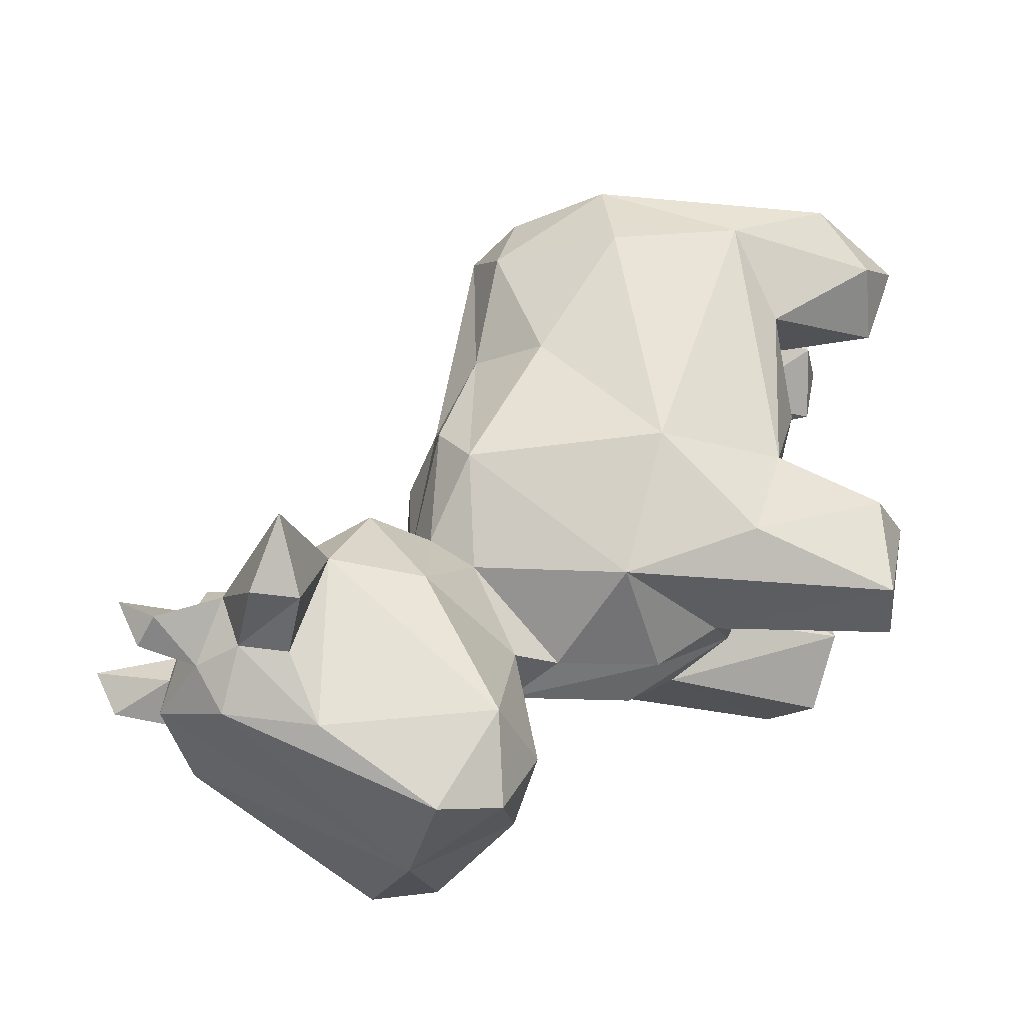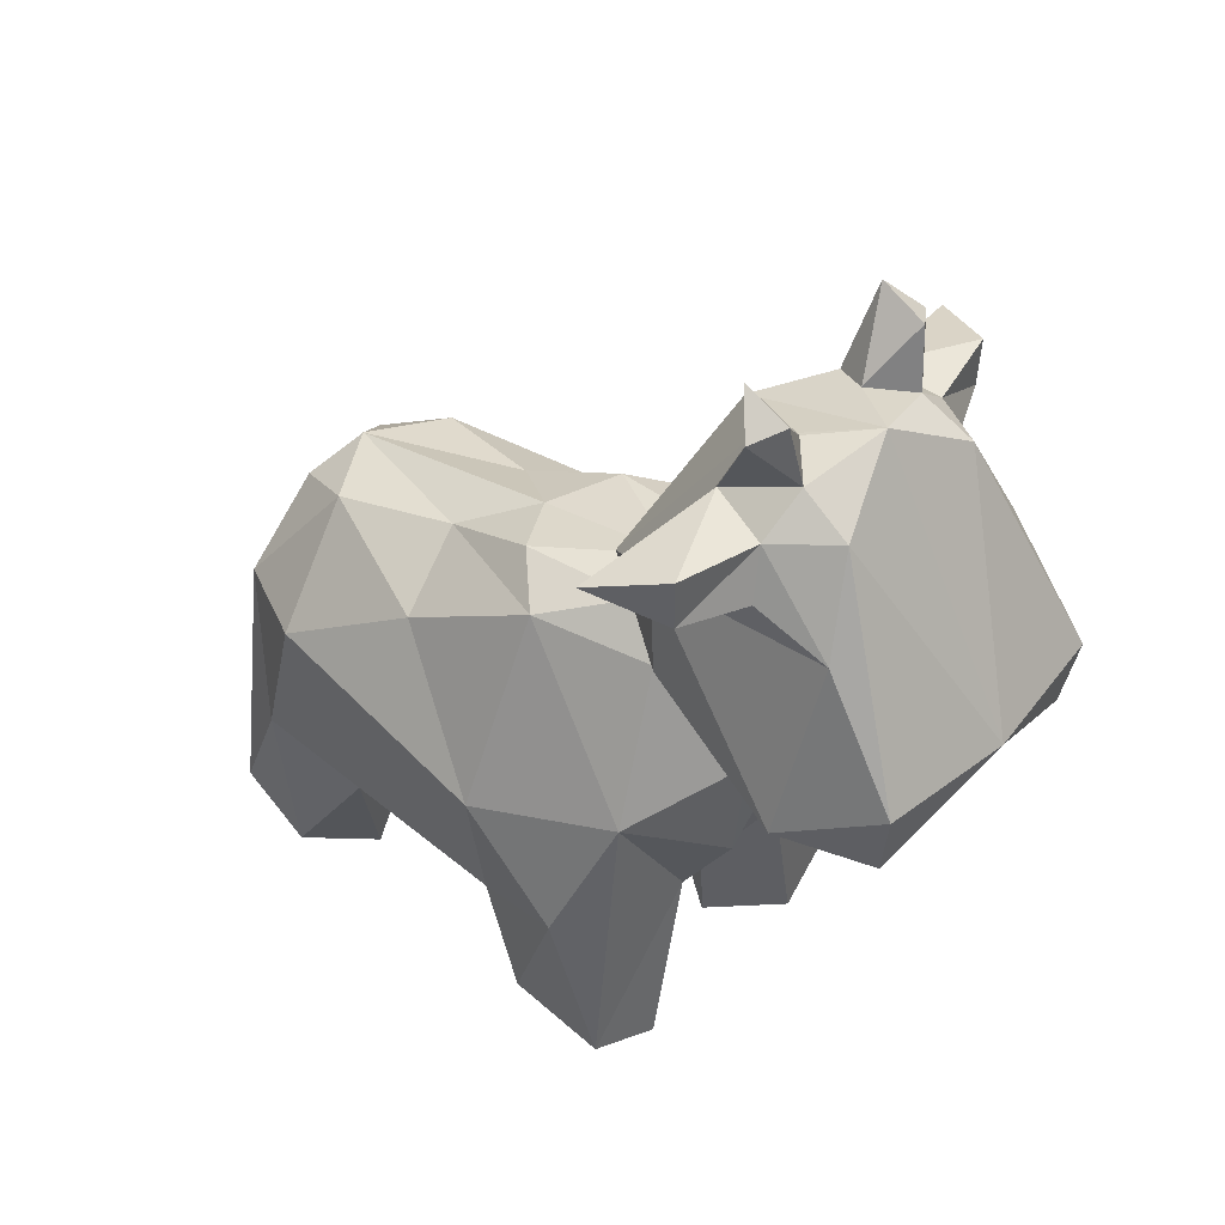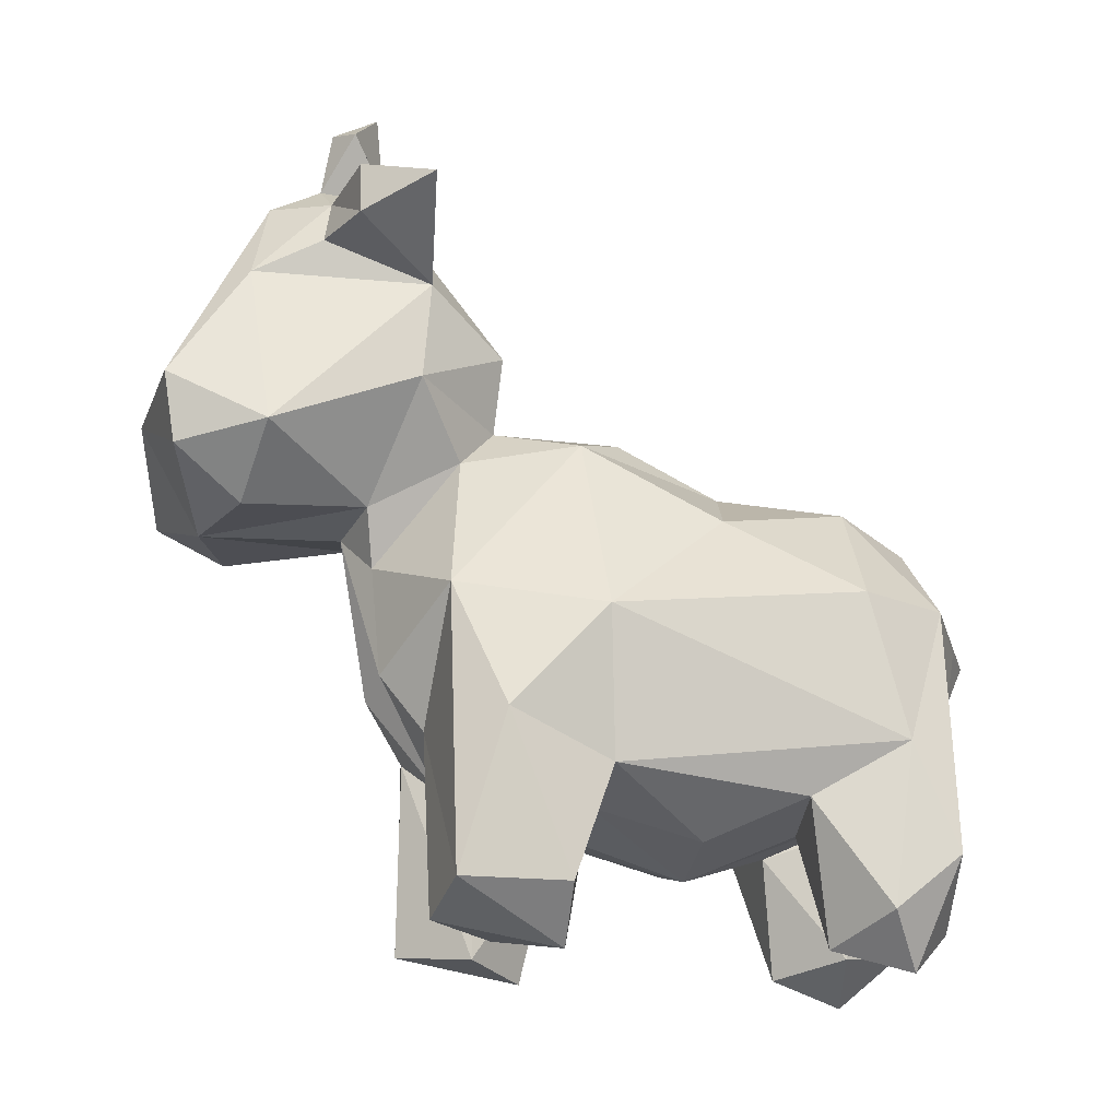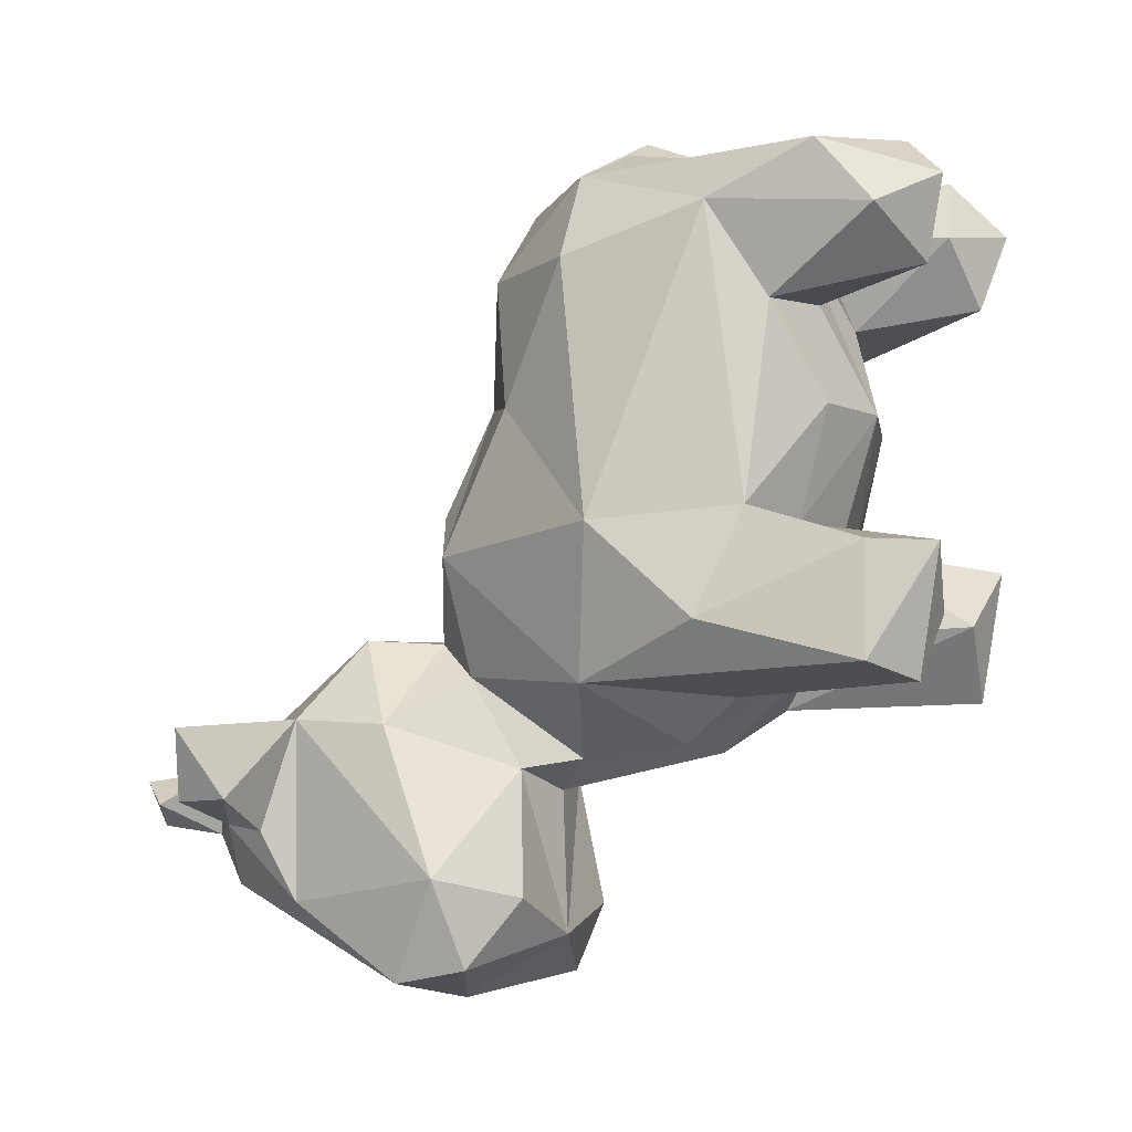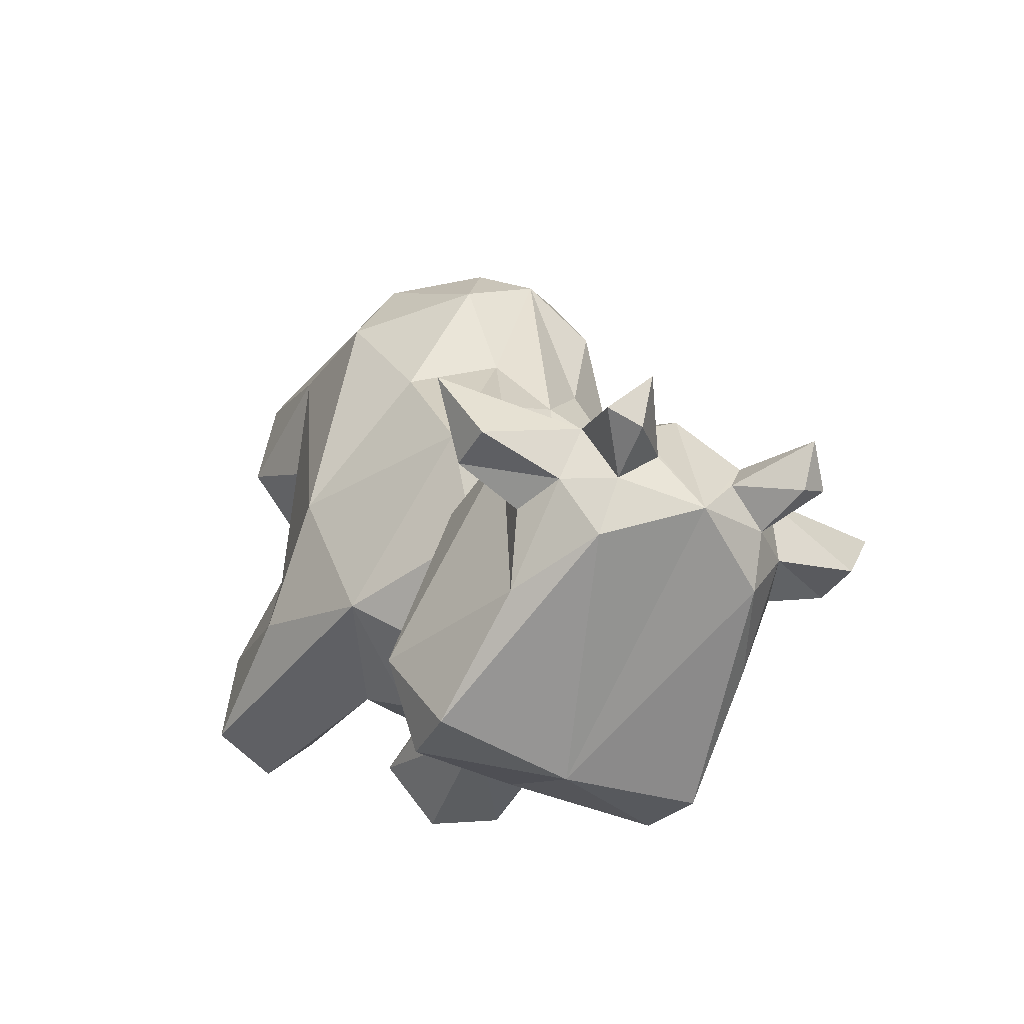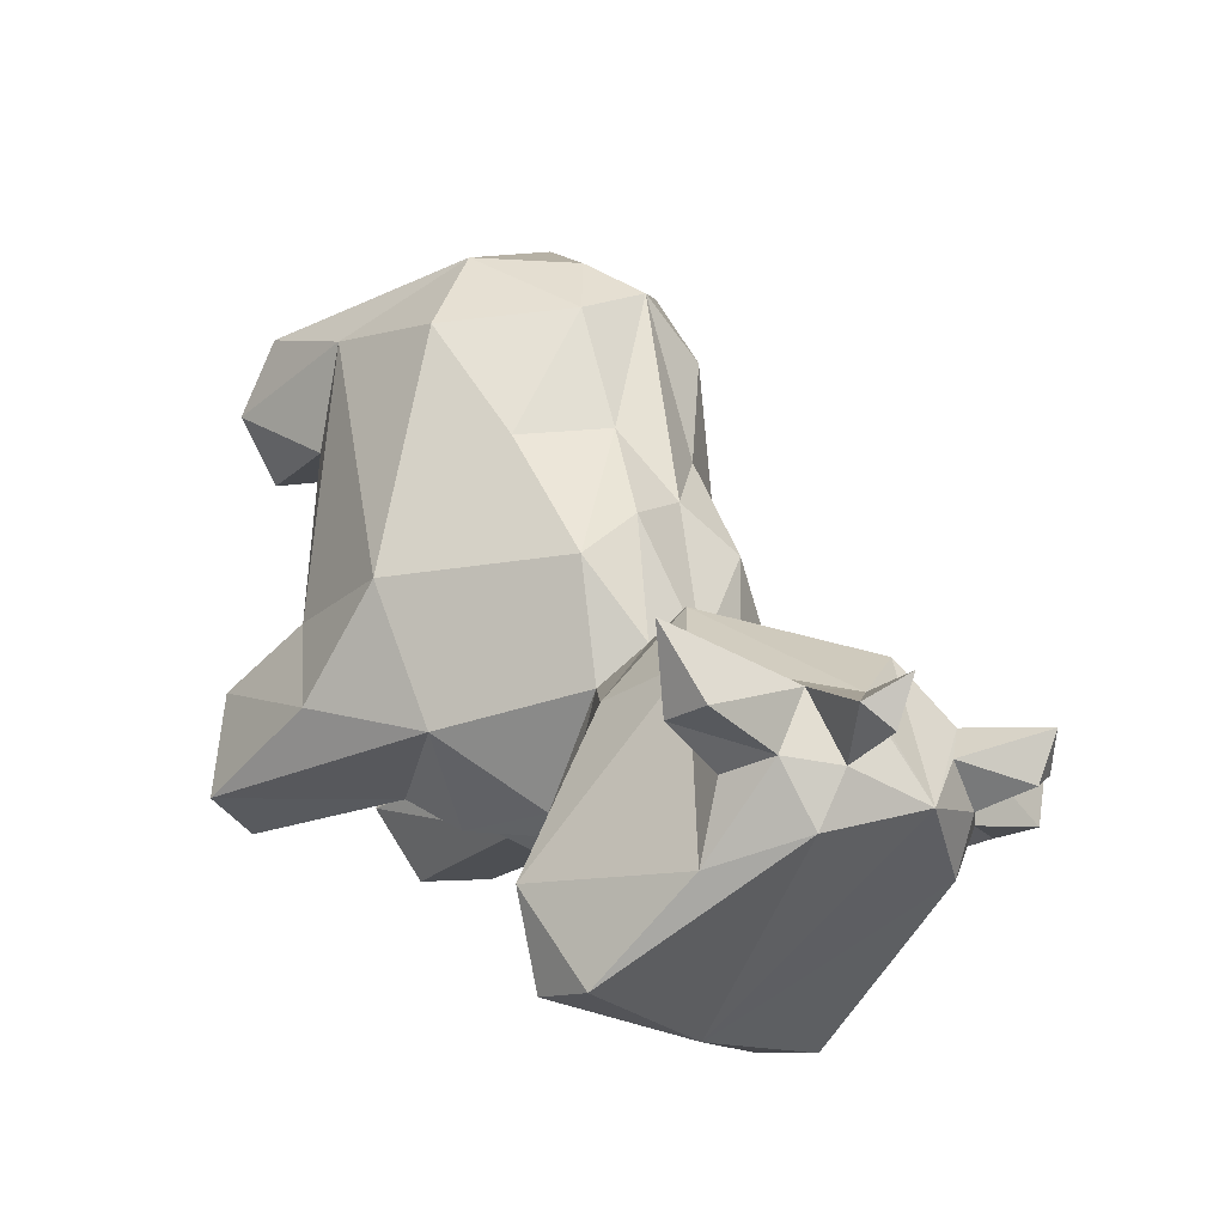
<metadata>
{"format":"obj","ext":"obj","renderer":"f3d","projection":"perspective","resolution":1024,"background":"white","views":[{"elev":-28.3,"azim":-105.9,"up":"+Z"},{"elev":42.7,"azim":130.7,"up":"+Y"},{"elev":-18.7,"azim":-102.1,"up":"+Y"},{"elev":-8.9,"azim":-65.9,"up":"+Z"},{"elev":-41.9,"azim":151.3,"up":"+Z"},{"elev":-23.6,"azim":136.0,"up":"+Z"}]}
</metadata>
<code>
o spot
v 0.1677 -0.4415 0.2065
v 0.3327 -0.3928 0.2191
v 0.1724 -0.501 0.4282
v 0.2842 -0.4278 0.6106
v 0.1121 -0.4679 0.6319
v 0.09942 -0.1867 -0.1924
v 0.08603 0.03342 -0.2101
v 0.3005 -0.05128 -0.08842
v 0.164 0.2383 -0.05046
v 0.2478 -0.03344 0.9031
v 0.1211 -0.3184 0.933
v 0.3325 -0.5355 0.8904
v 0.3344 -0.3201 0.7995
v 0.3965 -0.104 0.1993
v 0.1335 0.3112 0.275
v 0.2313 0.2687 0.1783
v 0.1176 0.3218 0.02367
v 0.2652 0.119 0.4555
v 0.1021 0.2219 0.4897
v 0.09858 0.1296 0.8824
v 0.1573 0.1886 0.7372
v 0.3399 -0.03047 0.7199
v 0.3409 0.2329 -0.4462
v 0.28 0.3696 -0.1463
v 0.1389 0.1419 -0.2292
v 0.1687 0.4648 0.03226
v 0.1945 0.1111 -0.4795
v 0.2599 0.2009 -0.6157
v 0.2767 0.3385 -0.6397
v 0.3581 -0.6227 -0.08019
v 0.3377 -0.6192 0.1403
v 0.2195 -0.7223 0.1478
v 0.2314 -0.7474 0.8235
v 0.1469 -0.657 0.9197
v 0.08229 -0.6707 0.7931
v 0.1871 -0.7022 0.6687
v 0.3263 -0.6439 0.757
v 0.04245 -0.4132 0.8027
v 0.102 -0.6939 0.03063
v 0.1404 -0.3046 -0.1103
v 0.2142 -0.6782 -0.1047
v 0.08388 -0.4097 0.02559
v 0.2553 0.5702 -0.4835
v 0.2712 0.5675 -0.1293
v 0.2098 0.7656 -0.2129
v 0.4859 0.7074 -0.1578
v 0.4066 0.6451 -0.2913
v 0.4096 0.7436 -0.2941
v 0 0.2012 0.8255
v 0 0.286 0.3495
v 0 0.3378 0.04035
v 0 0.3243 -0.6678
v 0.1686 0.7468 -0.4447
v 0 0.8476 -0.3863
v 0 -0.3881 -0.05905
v 0 0.1152 -0.2632
v 0 0.1051 -0.5451
v 0.2426 0.734 -0.3292
v 0.2792 0.6388 -0.3463
v 0.1571 0.802 -0.3433
v 0.08174 0.8241 -0.2755
v 0.114 0.8091 -0.2086
v 0.2361 0.9009 -0.2853
v 0.1759 0.9212 -0.3243
v 0.1776 0.9657 -0.2345
v 0 -0.5444 0.4339
v 0.07967 -0.06904 0.9907
v 0 -0.07233 1.037
v 0 -0.3443 0.9208
v -0.1677 -0.4415 0.2065
v -0.1724 -0.501 0.4282
v -0.3327 -0.3928 0.2191
v -0.1121 -0.4679 0.6319
v -0.2842 -0.4278 0.6106
v -0.08603 0.03342 -0.2101
v -0.3005 -0.05128 -0.08842
v -0.164 0.2383 -0.05046
v -0.09942 -0.1867 -0.1924
v -0.2478 -0.03344 0.9031
v -0.3325 -0.5355 0.8904
v -0.1211 -0.3184 0.933
v -0.3344 -0.3201 0.7995
v -0.3965 -0.104 0.1993
v -0.1335 0.3112 0.275
v -0.1176 0.3218 0.02367
v -0.2313 0.2687 0.1783
v -0.1021 0.2219 0.4897
v -0.2652 0.119 0.4555
v -0.09858 0.1296 0.8824
v -0.1573 0.1886 0.7372
v -0.3399 -0.03047 0.7199
v -0.3409 0.2329 -0.4462
v -0.1389 0.1419 -0.2292
v -0.28 0.3696 -0.1463
v -0.1687 0.4648 0.03226
v -0.1945 0.1111 -0.4795
v -0.2599 0.2009 -0.6157
v -0.2767 0.3385 -0.6397
v -0.3581 -0.6227 -0.08019
v -0.2195 -0.7223 0.1478
v -0.3377 -0.6192 0.1403
v -0.1871 -0.7022 0.6687
v -0.08229 -0.6707 0.7931
v -0.2314 -0.7474 0.8235
v -0.1469 -0.657 0.9197
v -0.3263 -0.6439 0.757
v -0.04245 -0.4132 0.8027
v -0.102 -0.6939 0.03063
v -0.2142 -0.6782 -0.1047
v -0.1404 -0.3046 -0.1103
v -0.08388 -0.4097 0.02559
v -0.2553 0.5702 -0.4835
v -0.2712 0.5675 -0.1293
v -0.2098 0.7656 -0.2129
v -0.4859 0.7074 -0.1578
v -0.4066 0.6451 -0.2913
v -0.4096 0.7436 -0.2941
v -0.1686 0.7468 -0.4447
v -0.114 0.8091 -0.2086
v -0.2792 0.6388 -0.3463
v -0.2426 0.734 -0.3292
v -0.1571 0.802 -0.3433
v -0.08174 0.8241 -0.2755
v -0.2361 0.9009 -0.2853
v -0.1759 0.9212 -0.3243
v -0.1776 0.9657 -0.2345
v -0.07967 -0.06904 0.9907
v 0.3866 -0.3101 0.008277
v 0 0.771 -0.1035
v -0.3866 -0.3101 0.008277
f 1 2 3
f 4 3 2
f 5 3 4
f 6 7 8
f 7 9 8
f 10 11 12
f 12 13 10
f 14 13 2
f 15 16 17
f 18 16 19
f 15 19 16
f 20 10 21
f 18 19 21
f 14 16 18
f 10 22 21
f 21 22 18
f 14 18 22
f 8 16 14
f 23 24 25
f 17 24 26
f 25 27 23
f 23 27 28
f 29 23 28
f 30 31 32
f 33 34 35
f 36 33 35
f 12 37 13
f 35 34 38
f 36 35 5
f 36 4 37
f 12 34 33
f 34 12 11
f 39 40 41
f 8 30 40
f 39 32 1
f 40 39 42
f 1 42 39
f 23 29 43
f 26 24 44
f 45 44 46
f 44 47 46
f 46 47 48
f 49 19 50
f 19 49 21
f 21 49 20
f 15 50 19
f 26 51 17
f 29 52 53
f 54 53 52
f 6 40 55
f 7 6 56
f 57 25 56
f 25 57 27
f 28 27 57
f 52 28 57
f 28 52 29
f 48 58 45
f 46 48 45
f 59 58 47
f 48 47 58
f 53 54 60
f 61 54 62
f 43 53 58
f 59 43 58
f 45 60 63
f 61 64 60
f 61 62 65
f 5 66 3
f 3 66 1
f 55 1 66
f 11 10 67
f 68 10 20
f 20 49 68
f 68 69 67
f 70 71 72
f 73 74 71
f 74 72 71
f 75 76 77
f 78 76 75
f 79 80 81
f 80 79 82
f 83 72 82
f 84 85 86
f 84 86 87
f 88 87 86
f 89 90 79
f 88 90 87
f 83 88 86
f 79 90 91
f 90 88 91
f 83 91 88
f 76 83 86
f 92 93 94
f 85 95 94
f 93 92 96
f 92 97 96
f 98 97 92
f 99 100 101
f 102 103 104
f 104 103 105
f 80 82 106
f 103 107 105
f 102 73 103
f 102 106 74
f 105 81 80
f 80 104 105
f 108 109 110
f 76 110 99
f 108 70 100
f 110 111 108
f 70 108 111
f 92 112 98
f 95 113 94
f 114 115 113
f 116 113 115
f 115 117 116
f 49 50 87
f 87 90 49
f 90 89 49
f 84 87 50
f 95 85 51
f 98 118 52
f 54 52 118
f 78 55 110
f 75 56 78
f 57 56 93
f 93 96 57
f 97 57 96
f 52 57 97
f 97 98 52
f 119 95 26
f 120 116 121
f 117 121 116
f 115 114 117
f 117 114 121
f 118 122 54
f 123 119 54
f 112 121 118
f 120 121 112
f 114 124 122
f 123 122 125
f 123 126 119
f 71 66 73
f 71 70 66
f 55 66 70
f 81 127 79
f 68 89 79
f 89 68 49
f 68 127 69
f 40 6 8
f 8 14 128
f 2 128 14
f 10 13 22
f 14 22 13
f 4 2 13
f 16 9 17
f 9 16 8
f 7 25 9
f 9 25 24
f 24 17 9
f 30 32 41
f 32 39 41
f 37 33 36
f 37 4 13
f 33 37 12
f 11 38 34
f 35 38 5
f 4 36 5
f 31 128 2
f 128 31 30
f 8 128 30
f 41 40 30
f 32 31 1
f 2 1 31
f 43 44 23
f 44 43 59
f 24 23 44
f 44 59 47
f 1 55 42
f 38 11 69
f 5 38 69
f 50 15 51
f 17 51 15
f 43 29 53
f 67 69 11
f 40 42 55
f 55 56 6
f 7 56 25
f 62 44 45
f 26 62 129
f 62 26 44
f 65 63 64
f 129 62 54
f 60 54 61
f 58 53 60
f 45 58 60
f 64 63 60
f 65 64 61
f 45 63 62
f 65 62 63
f 69 66 5
f 67 10 68
f 110 76 78
f 76 130 83
f 72 83 130
f 83 82 91
f 79 91 82
f 74 82 72
f 86 85 77
f 77 76 86
f 75 77 93
f 77 94 93
f 94 77 85
f 99 109 100
f 100 109 108
f 106 102 104
f 106 82 74
f 104 80 106
f 81 105 107
f 103 73 107
f 74 73 102
f 101 72 130
f 130 99 101
f 76 99 130
f 109 99 110
f 100 70 101
f 72 101 70
f 112 92 113
f 94 113 92
f 113 120 112
f 113 116 120
f 70 111 55
f 107 69 81
f 73 69 107
f 50 51 84
f 85 84 51
f 51 26 95
f 112 118 98
f 127 81 69
f 110 55 111
f 55 78 56
f 93 56 75
f 129 119 26
f 119 113 95
f 119 114 113
f 126 125 124
f 54 119 129
f 123 54 122
f 121 122 118
f 114 122 121
f 125 122 124
f 126 123 125
f 114 119 124
f 126 124 119
f 69 73 66
f 127 68 79

</code>
